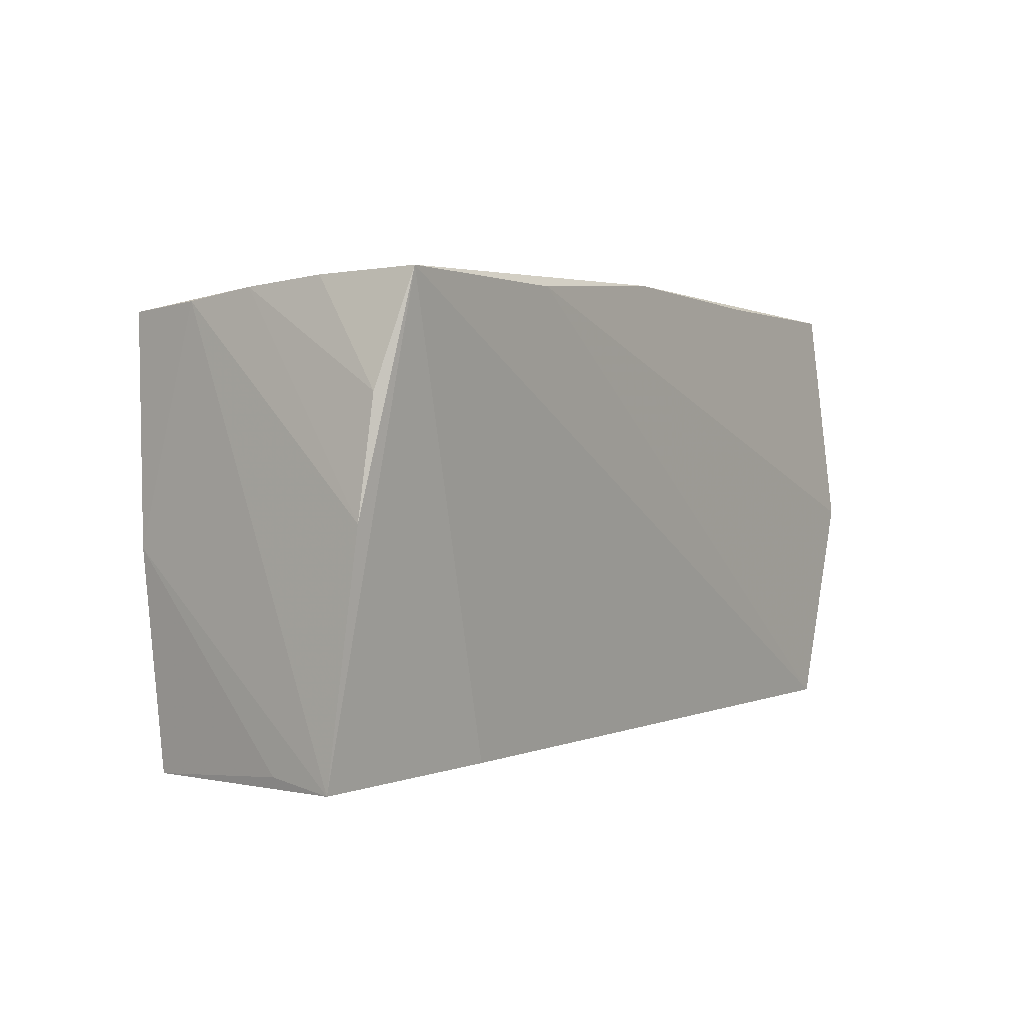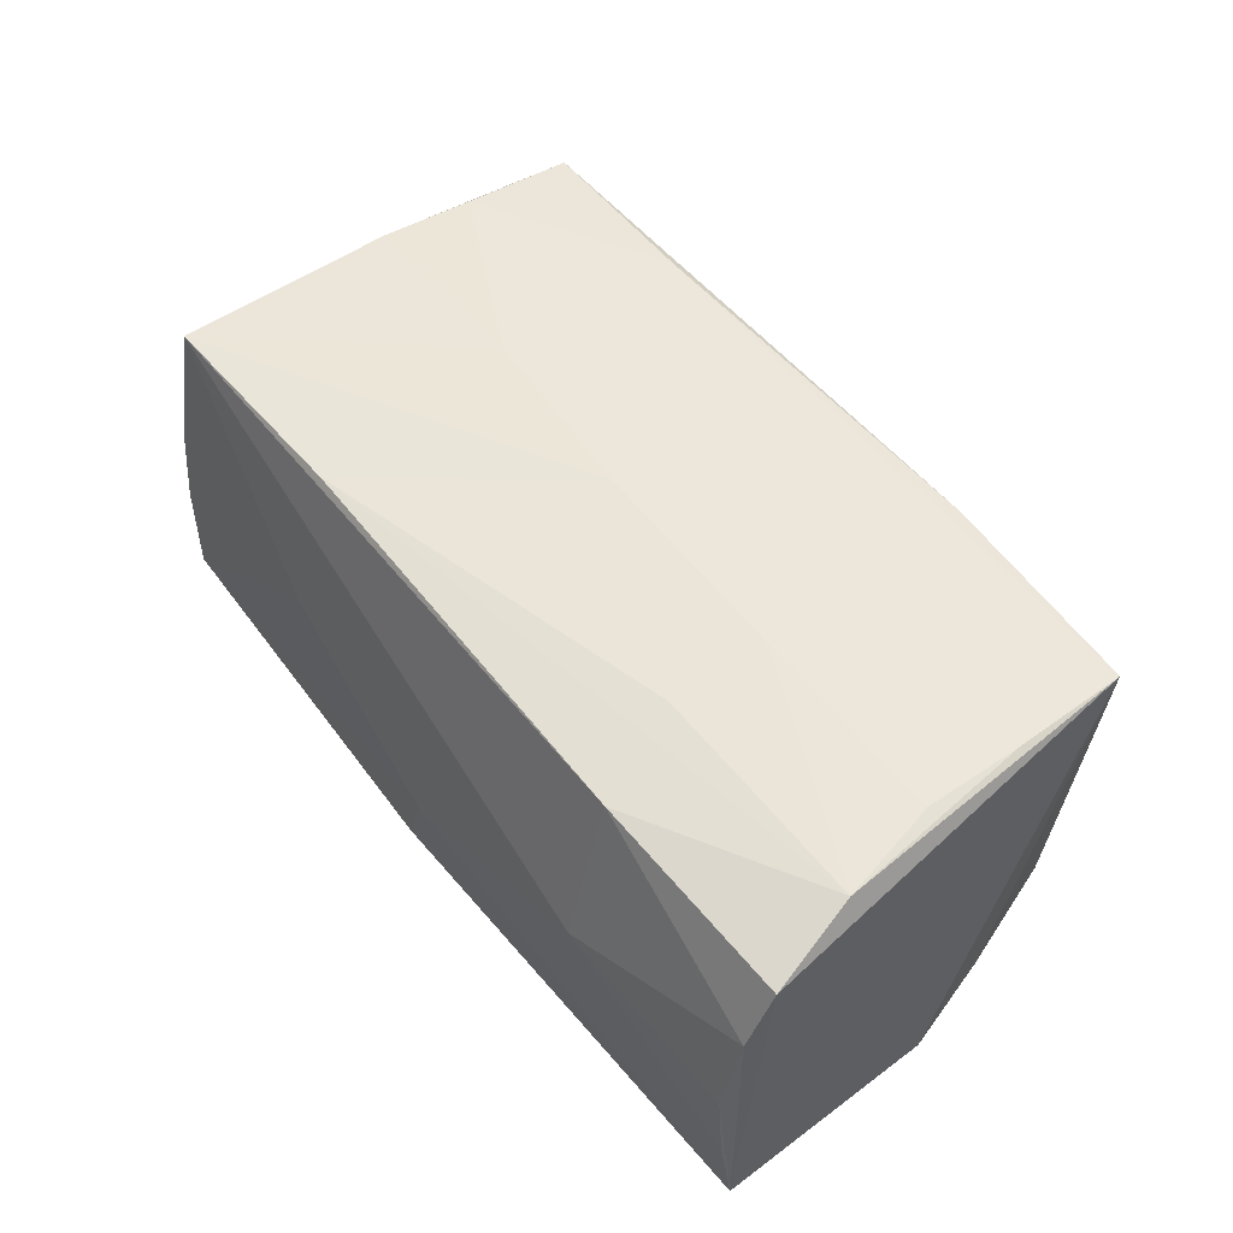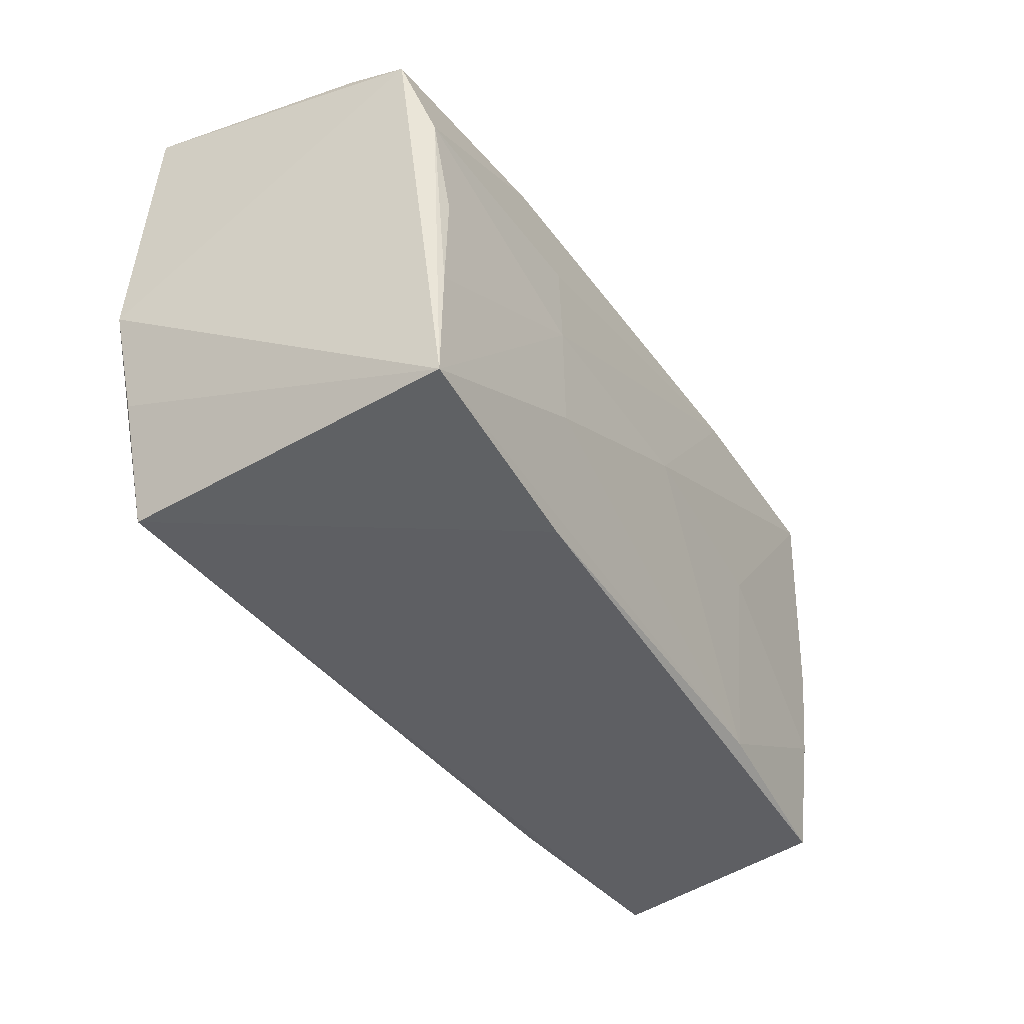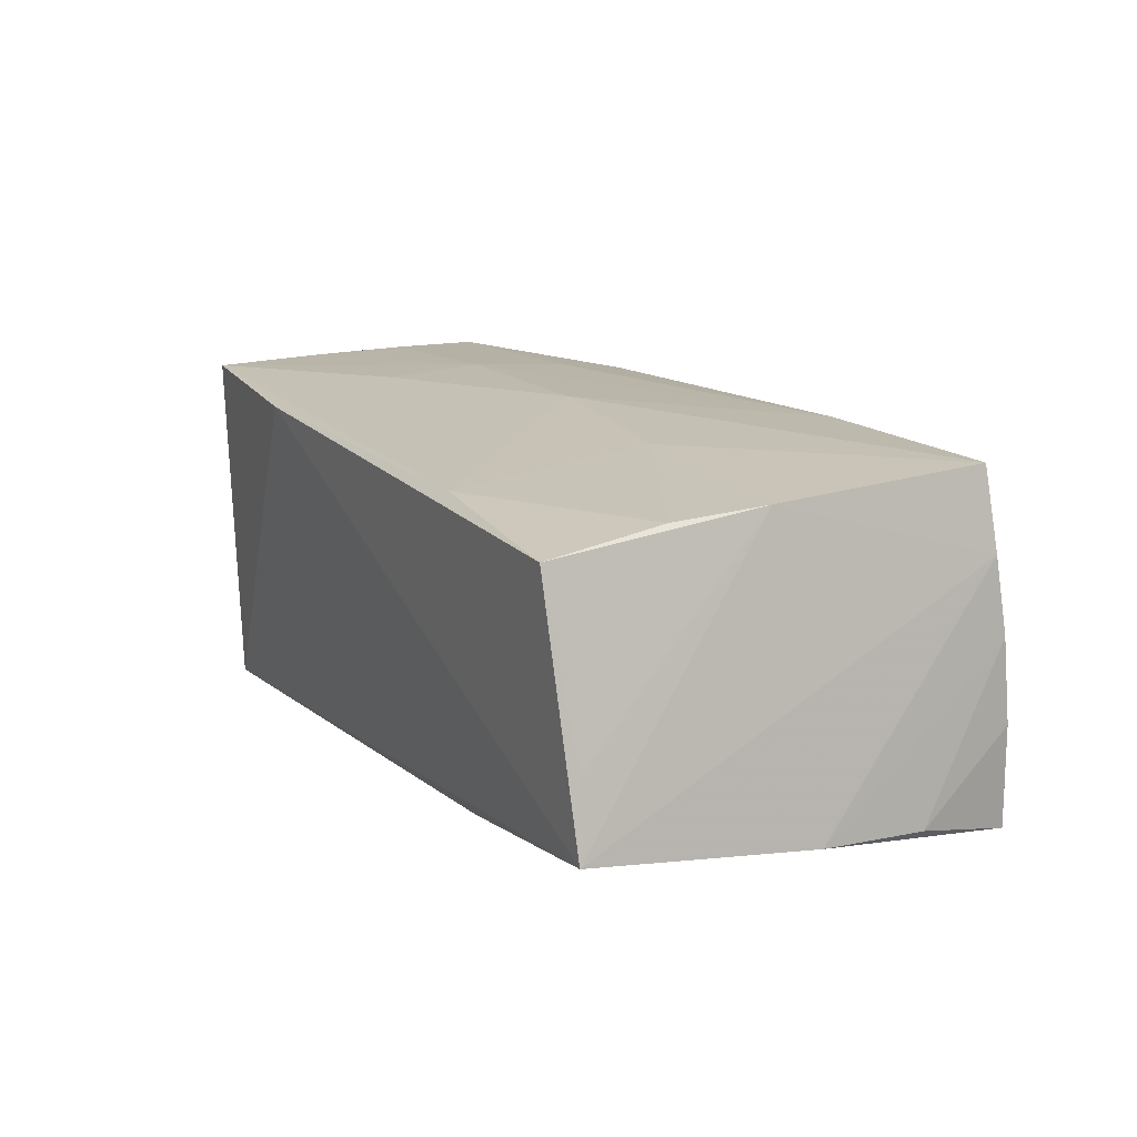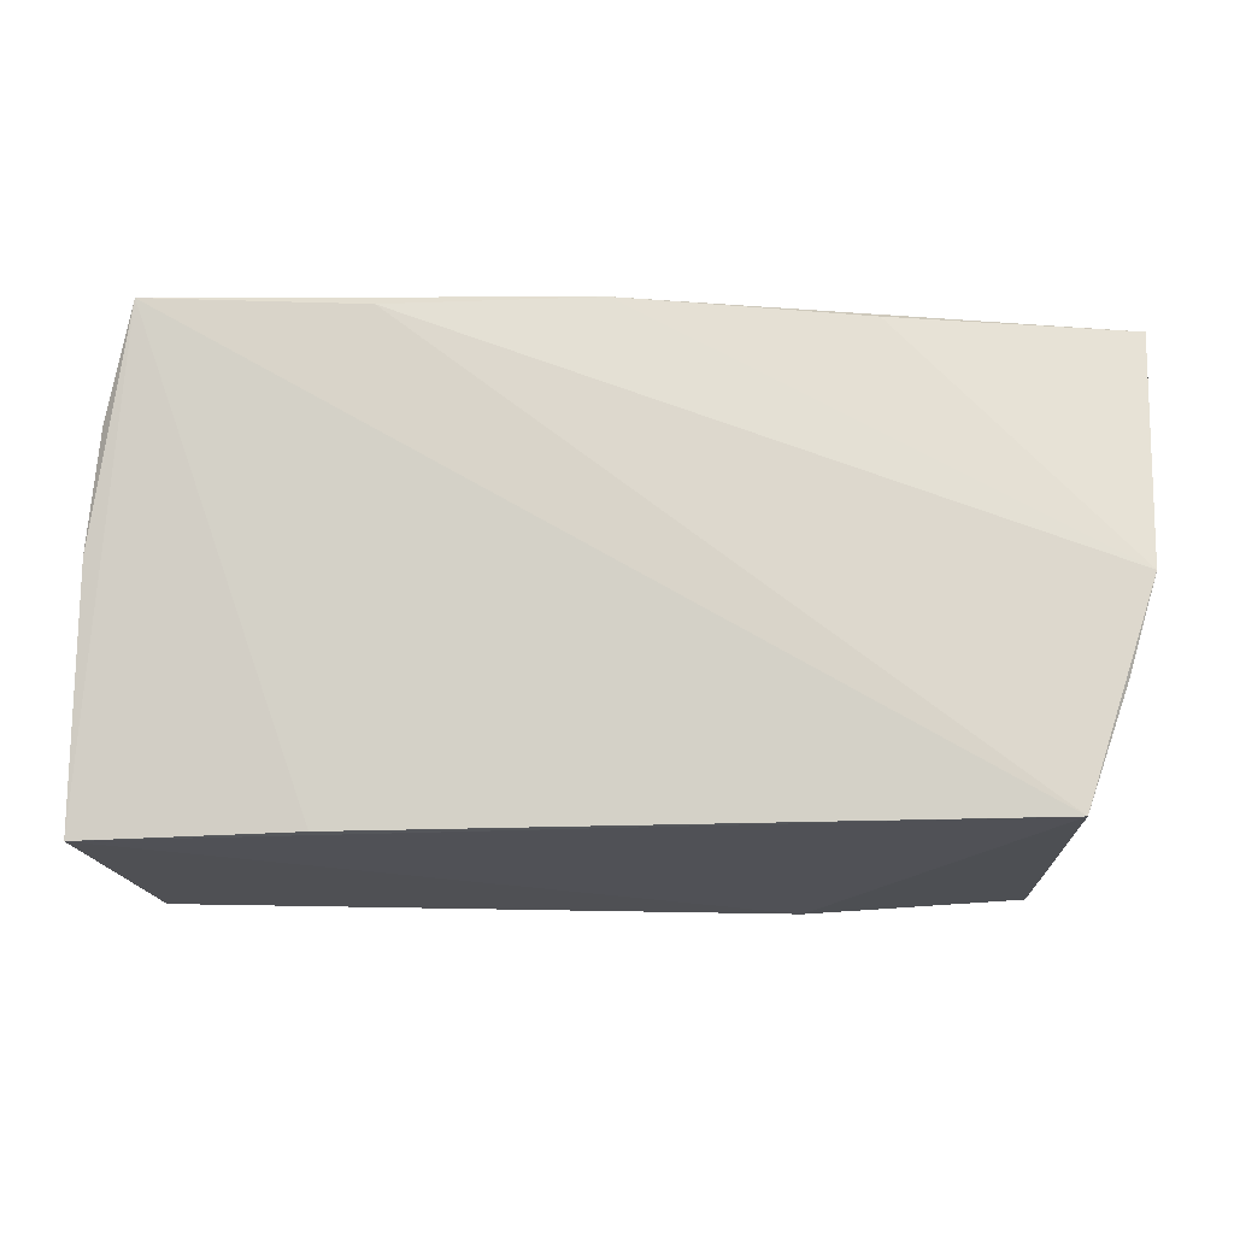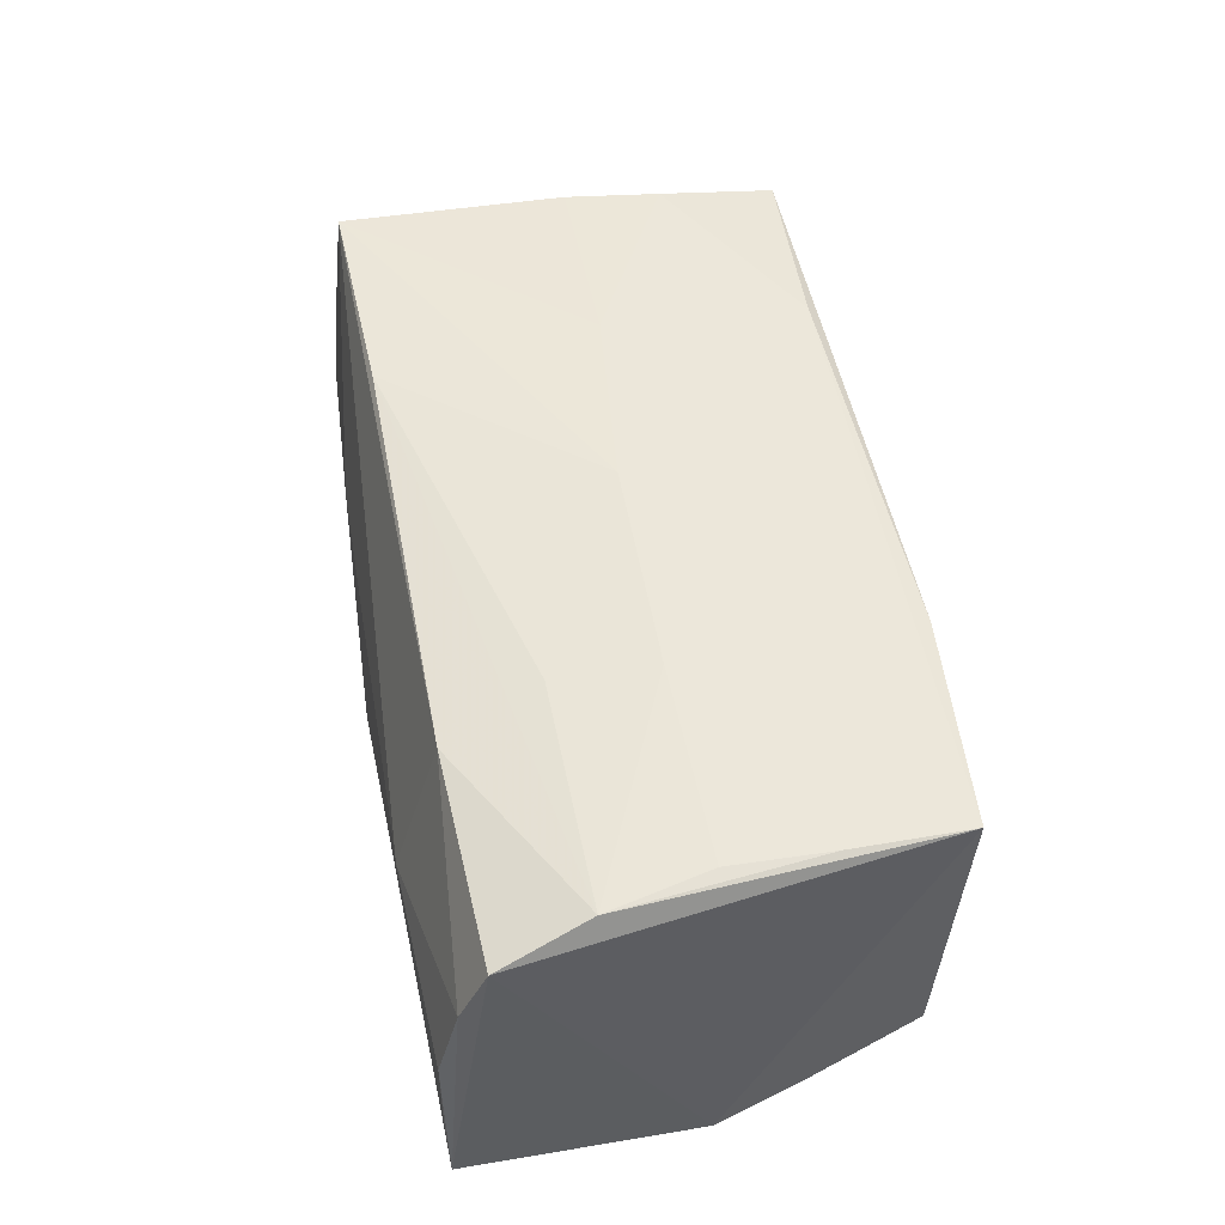
<metadata>
{"format":"obj","ext":"obj","renderer":"f3d","projection":"perspective","resolution":1024,"background":"white","views":[{"elev":1.7,"azim":123.0,"up":"+Y"},{"elev":54.1,"azim":-127.0,"up":"+Z"},{"elev":-42.4,"azim":-58.9,"up":"+Y"},{"elev":15.0,"azim":62.1,"up":"+Z"},{"elev":-17.3,"azim":177.3,"up":"+Y"},{"elev":51.5,"azim":-100.5,"up":"+Z"}]}
</metadata>
<code>
v -0.02775 0.02272 0.01928
v -0.05496 0.02711 -0.01713
v -0.04728 -0.02705 0.02057
v 0.04912 0.02402 0.02045
v -0.05312 -0.001029 -0.0213
v -0.05009 0.0107 0.02061
v 0.0498 -0.02917 0.01629
v 0.05133 0.02715 -0.02055
v 0.04933 -0.01488 0.01839
v 0.02663 -0.02795 0.0184
v 0.03175 -0.02765 -0.01568
v -0.02304 0.01118 0.02138
v 0.002331 -0.0009341 0.02214
v 0.05156 0.02588 0.001691
v -0.05224 0.02714 -0.0002196
v -0.02617 0.02727 -0.01935
v 0.0266 0.02664 -0.0213
v 0.05612 -0.02821 -0.01259
v 0.05427 0.01408 -0.0174
v -0.04452 -0.02657 -0.0213
v -0.02881 0.02829 0.001288
v -0.05326 0.02726 -0.00937
v 0.02587 -0.003289 0.02088
v -0.04735 -0.001283 0.02116
v 0.02254 0.02305 0.0209
v 0.05554 0.0003331 -0.0163
v 0.05087 0.02474 0.01073
v -0.02139 -0.02917 0.01945
v 0.02297 0.02779 0.001521
v -0.04956 -0.01272 -0.02091
v -0.04753 -0.01324 0.02095
v 0.05002 -0.003315 0.01912
v -0.05262 0.02147 0.01727
v -0.001465 0.02907 -0.009721
v -0.02371 -0.0007459 0.02212
v -0.02256 -0.01352 0.02167
v -0.05229 0.02467 0.00974
v 0.002358 0.02849 -0.02026
v 0.05442 -0.02719 -0.00392
v 0.05179 0.02672 -0.008348
f 18 8 26
f 5 33 2
f 3 33 5
f 11 8 18
f 18 20 11
f 11 20 8
f 8 34 29
f 6 33 3
f 18 26 27
f 39 7 18
f 2 34 38
f 38 34 8
f 8 20 17
f 20 5 17
f 17 38 8
f 5 38 17
f 30 20 3
f 3 5 30
f 30 5 20
f 33 6 1
f 21 34 2
f 21 29 34
f 4 29 21
f 21 1 4
f 2 33 37
f 37 15 2
f 33 1 37
f 37 21 15
f 1 21 37
f 19 26 8
f 14 29 4
f 4 27 14
f 14 27 26
f 26 19 14
f 9 10 7
f 23 10 9
f 31 6 3
f 13 23 4
f 13 10 23
f 16 5 2
f 2 38 16
f 16 38 5
f 4 1 25
f 25 1 6
f 25 13 4
f 2 15 22
f 22 21 2
f 15 21 22
f 40 19 8
f 40 14 19
f 8 29 40
f 29 14 40
f 28 10 3
f 7 10 28
f 3 20 28
f 28 20 18
f 18 7 28
f 4 23 32
f 23 9 32
f 32 9 7
f 7 39 32
f 32 39 18
f 18 27 32
f 32 27 4
f 6 31 24
f 12 25 6
f 3 10 36
f 10 13 36
f 13 25 35
f 25 12 35
f 35 36 13
f 6 24 35
f 35 12 6
f 35 24 31
f 35 31 3
f 3 36 35

</code>
